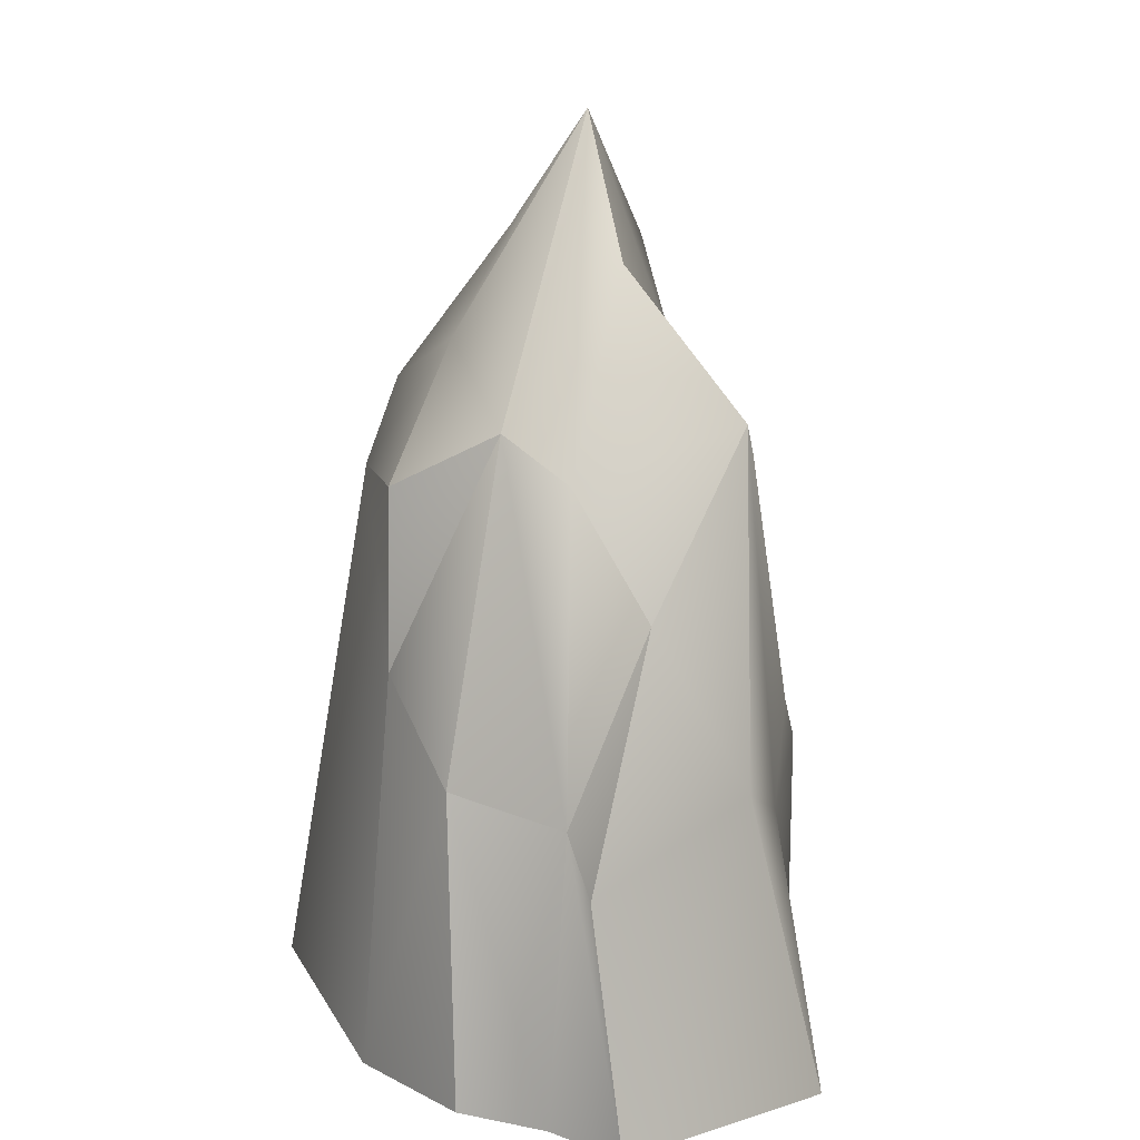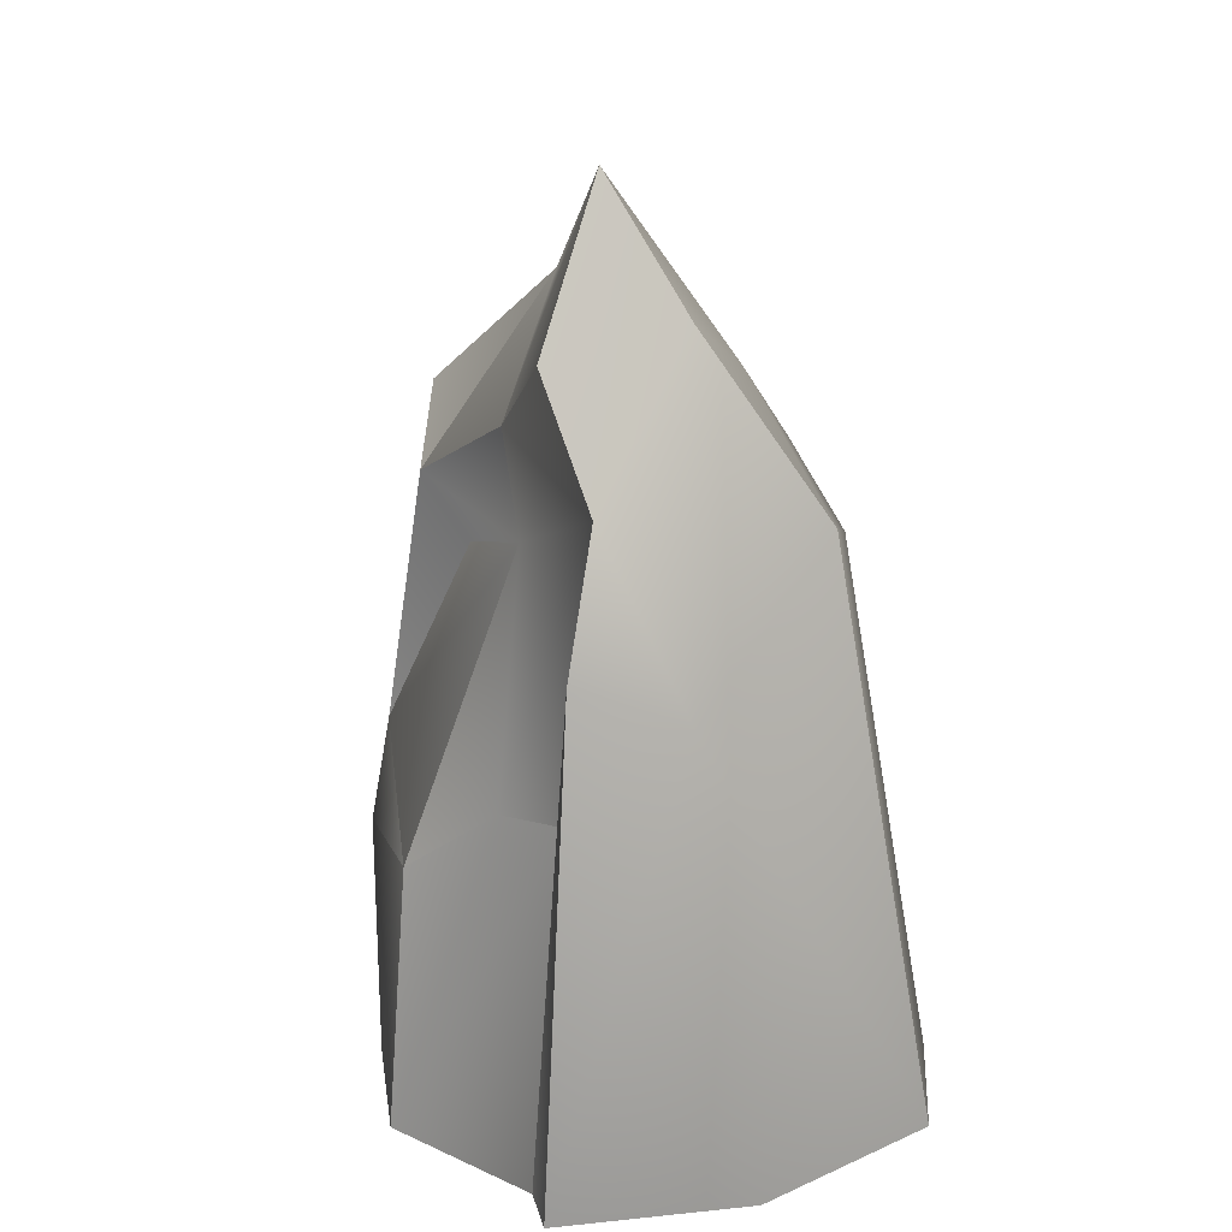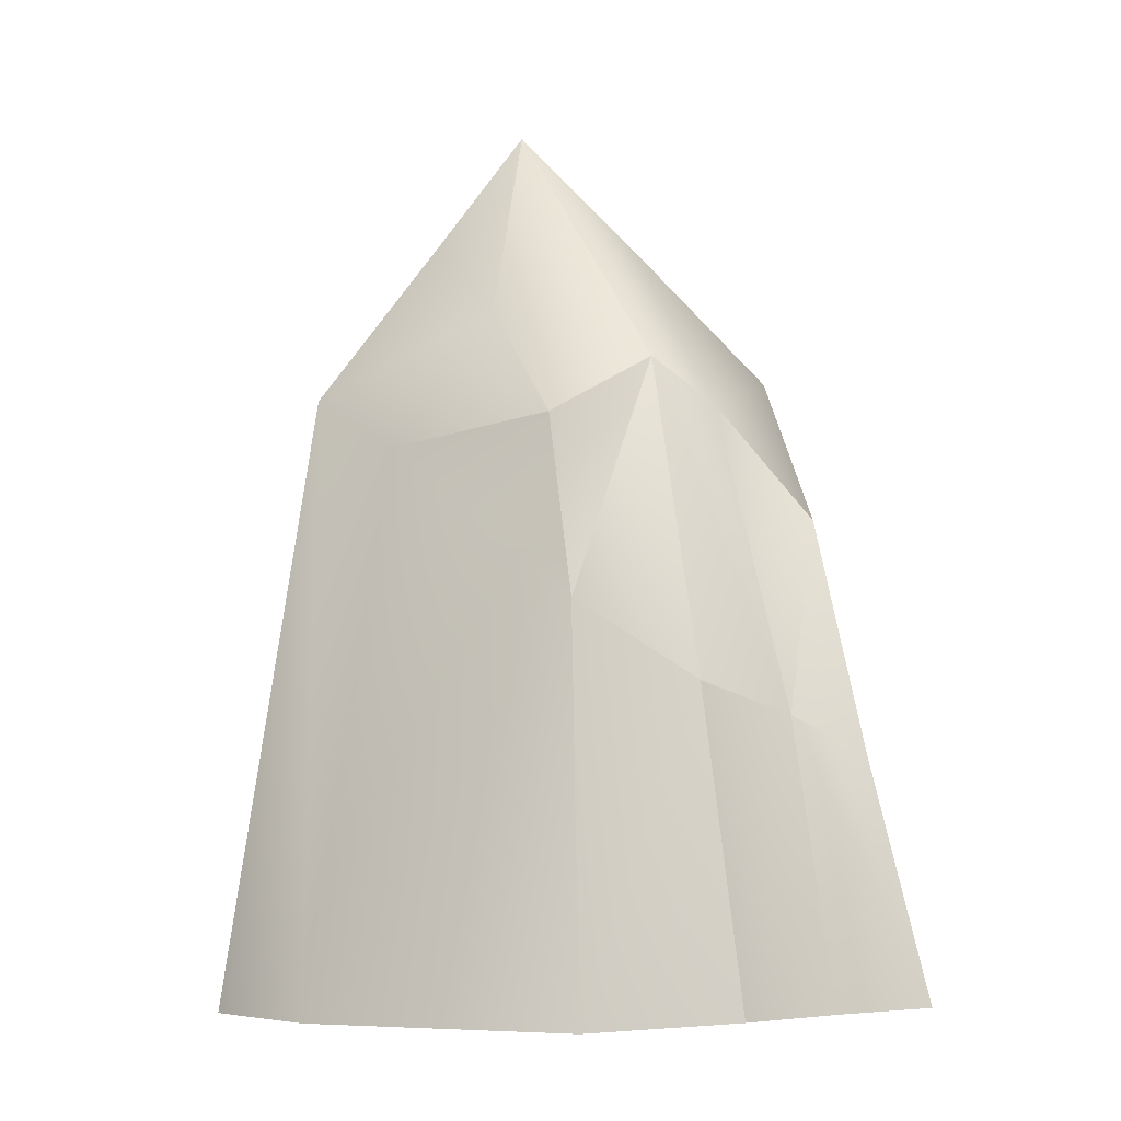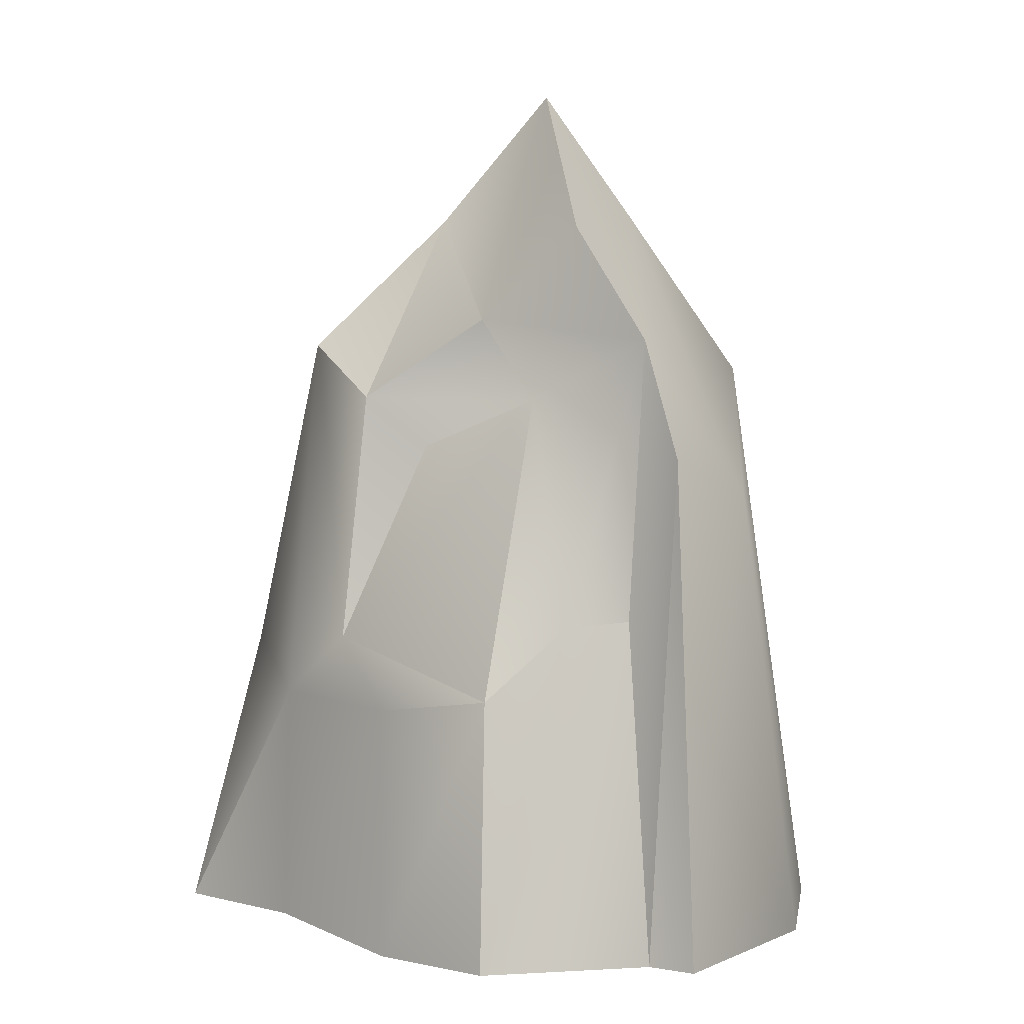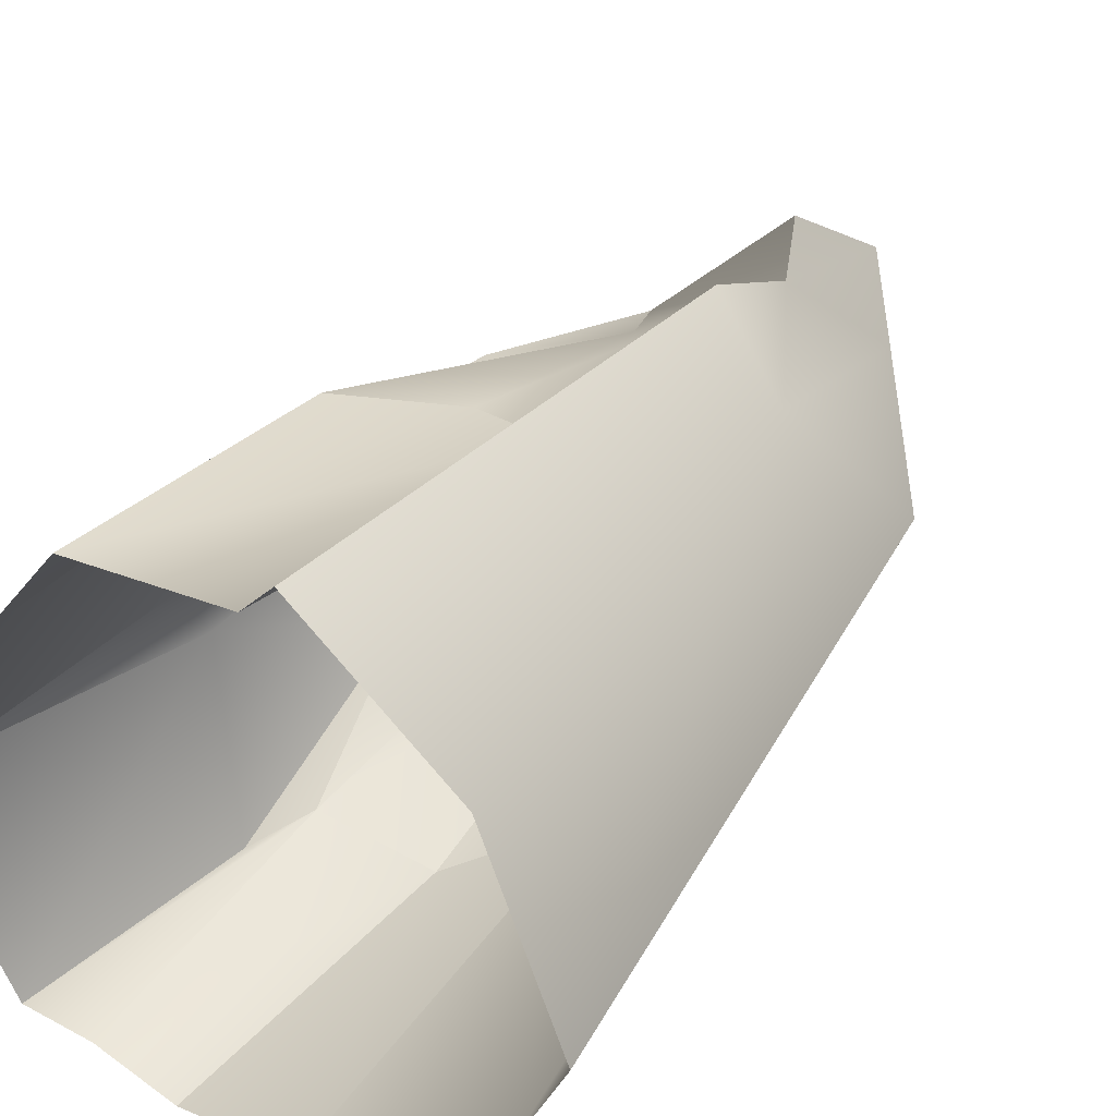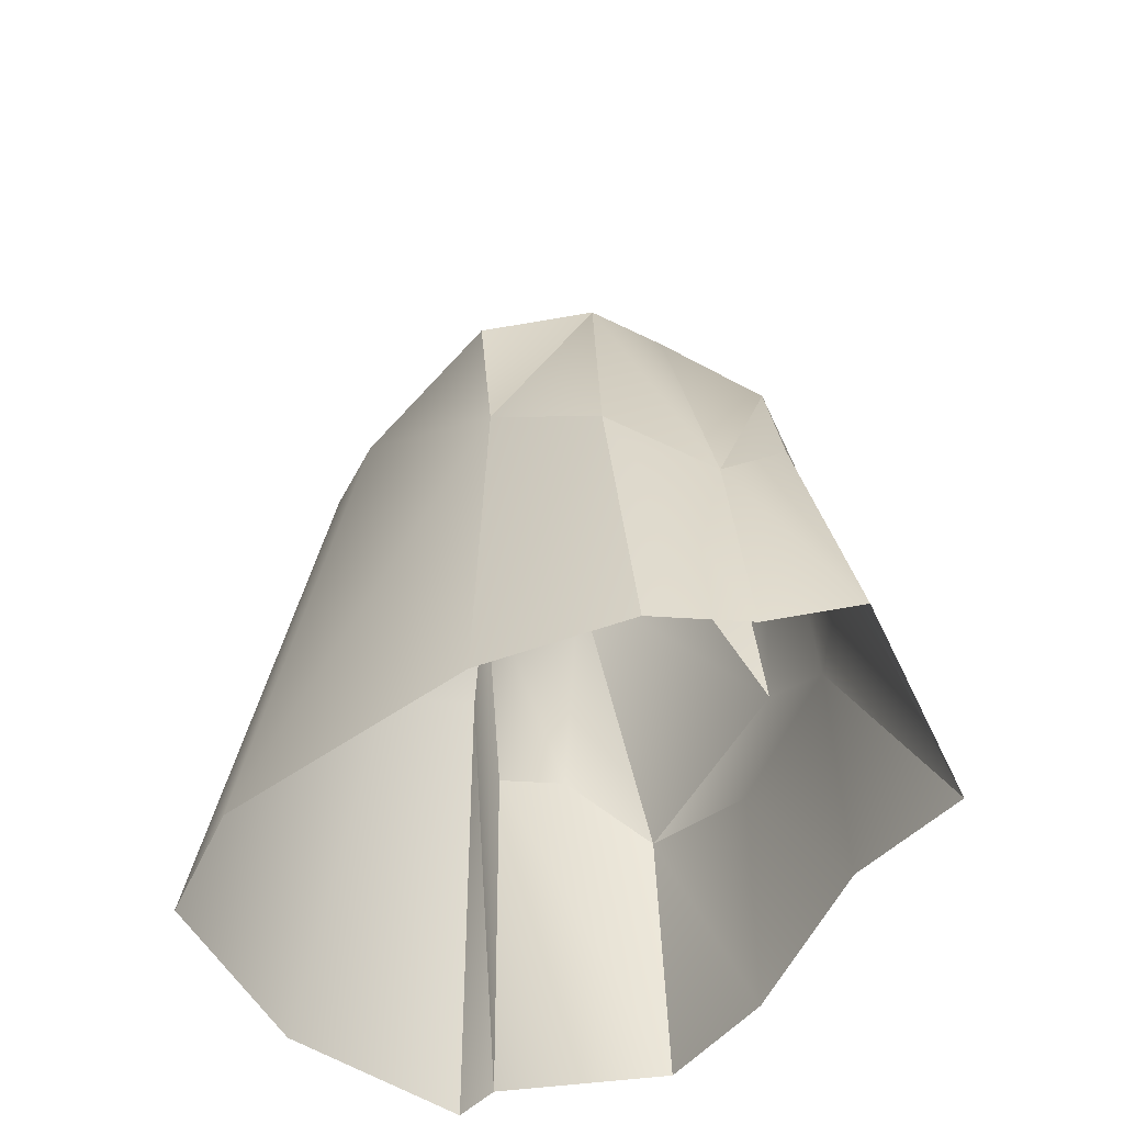
<metadata>
{"format":"obj","ext":"obj","renderer":"f3d","projection":"perspective","resolution":1024,"background":"white","views":[{"elev":17.8,"azim":-149.8,"up":"+Y"},{"elev":25.9,"azim":27.4,"up":"+Y"},{"elev":-4.4,"azim":160.7,"up":"+Y"},{"elev":5.0,"azim":-15.7,"up":"+Y"},{"elev":40.5,"azim":36.7,"up":"+Z"},{"elev":-49.1,"azim":179.8,"up":"+Y"}]}
</metadata>
<code>
g default
v 27.38 -6.368 12.2
v 25.29 -6.338 14.19
v 24.58 -1.629 10.69
v 23.95 -2.425 12.53
v 26.98 -6.365 11.28
v 25.42 -2.089 10.53
v 23.35 -2.793 10.61
v 22.89 -6.347 11.85
v 23.49 -2.031 12.41
v 24.95 -0.6968 13.36
v 24.35 -1.414 12.78
v 25.54 -6.327 14.48
v 26.61 -1.823 12.44
v 24.54 -3.988 9.878
v 24.34 -6.287 9.62
v 25.32 -3.408 10.34
v 26.29 -2.272 11.52
v 25.38 -6.361 9.989
v 25.64 -0.5654 12.56
v 25.51 -1.218 11.53
v 23.63 -6.264 9.69
v 22.97 -6.228 9.569
v 23.34 -4.501 9.777
v 23.74 -4.218 10.15
v 22.23 -6.299 11.18
v 22.83 -4.107 11.14
v 24.95 0.3628 12.53
v 24.06 -1.954 10.75
v 24.27 -0.6119 11.86
v 22.95 -4.483 11.8
v 23.43 -4.452 13.11
v 23.25 -3.935 12.56
v 23.22 -1.627 11.76
v 25.29 -3.751 13.66
v 24.01 -6.372 13.95
v 24.67 -2.046 13.12
v 24.1 -4.31 13.78
v 24.78 -3.781 13.66
v 23.44 -6.402 13.13
v 25.44 -1.567 13.56
v 26.23 -2.784 13.69
v 25.53 -2.468 14.08
v 26.73 -6.308 13.62
g polySurface15 gnarly_floorStags
f 18 16 5
f 16 17 5
f 5 17 13 1
f 18 15 14
f 16 18 14
f 16 14 3
f 3 6 16
f 17 16 6
f 20 27 19
f 27 20 3
f 19 13 20
f 17 20 13
f 6 20 17
f 20 6 3
f 14 15 21 24
f 22 23 24 21
f 23 7 24
f 28 24 7
f 24 28 3 14
f 22 25 26
f 33 7 26
f 23 26 7
f 26 23 22
f 28 29 27 3
f 33 29 28
f 7 33 28
f 25 8 30
f 26 25 30
f 31 30 8
f 8 39 31
f 30 31 32
f 9 32 4
f 32 9 33 30
f 26 30 33
f 34 35 2
f 35 34 38
f 38 37 35
f 40 36 38 34
f 37 38 36
f 32 37 36
f 36 4 32
f 31 37 32
f 39 35 37
f 37 31 39
f 10 27 11
f 11 27 29
f 33 9 29
f 9 11 29
f 9 4 36 11
f 11 36 40 10
f 12 42 2
f 41 12 43
f 42 12 41
f 2 42 40 34
f 1 13 41 43
f 27 10 40 19
f 40 42 41
f 41 19 40
f 13 19 41

</code>
